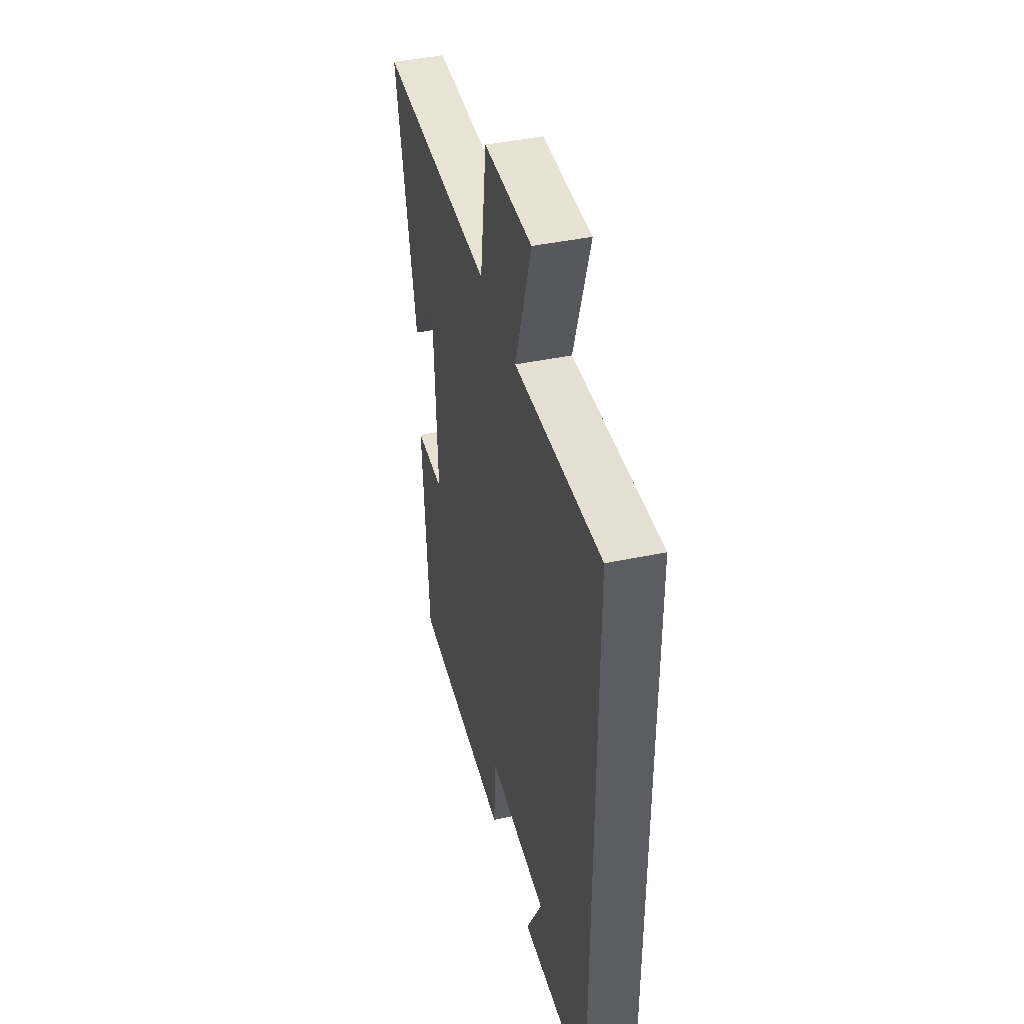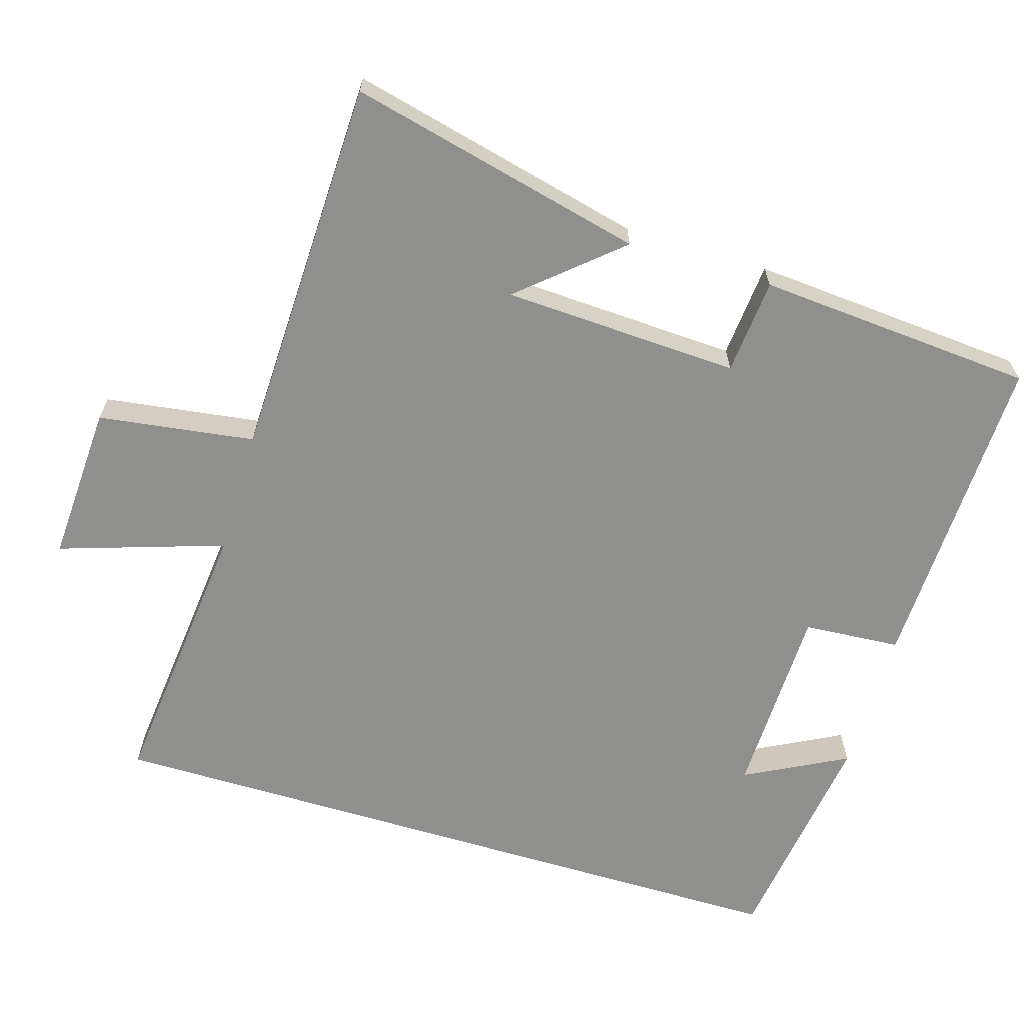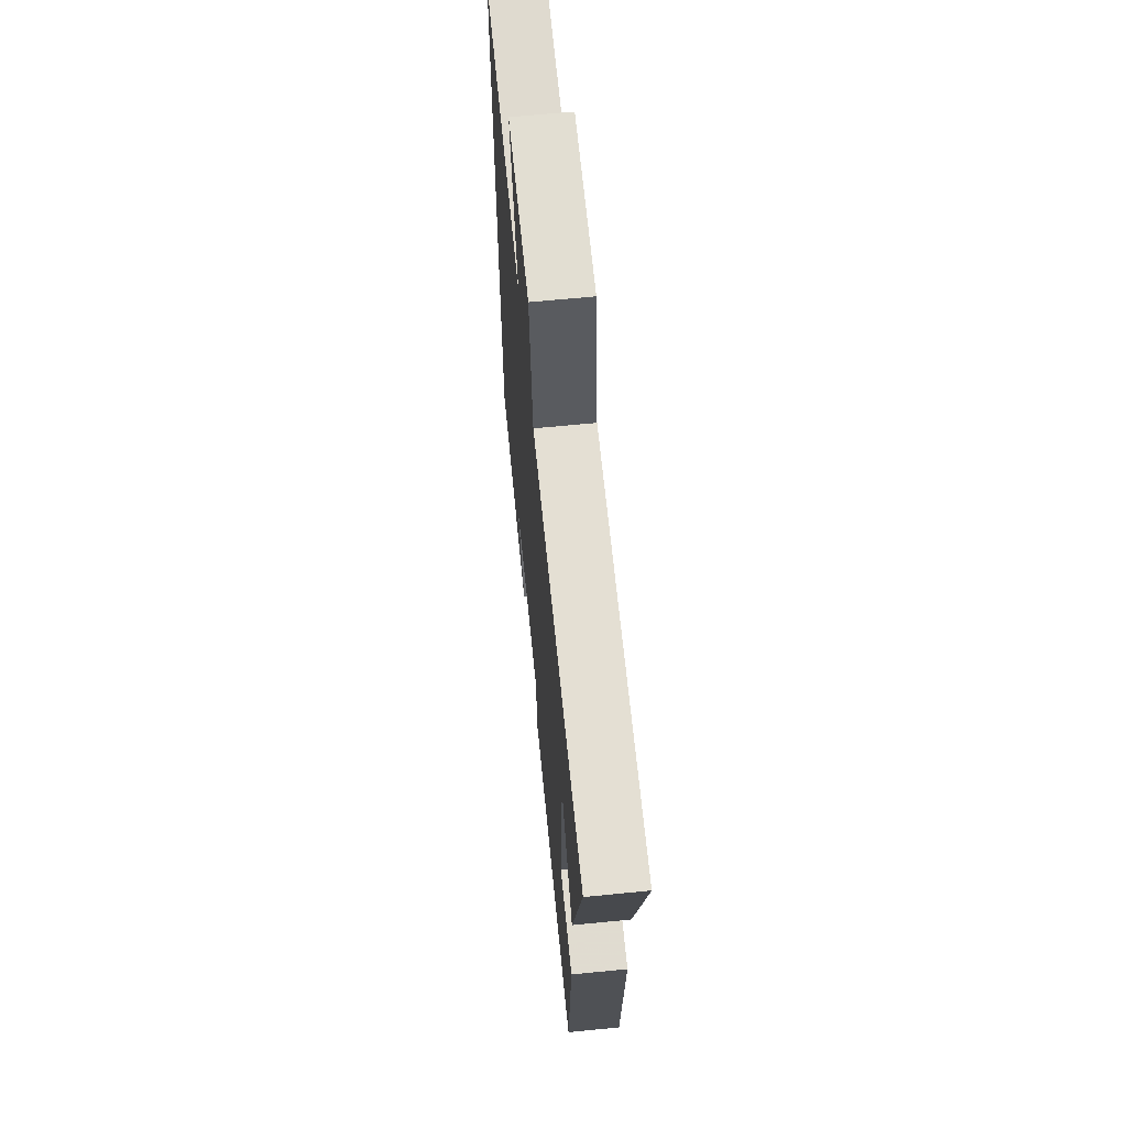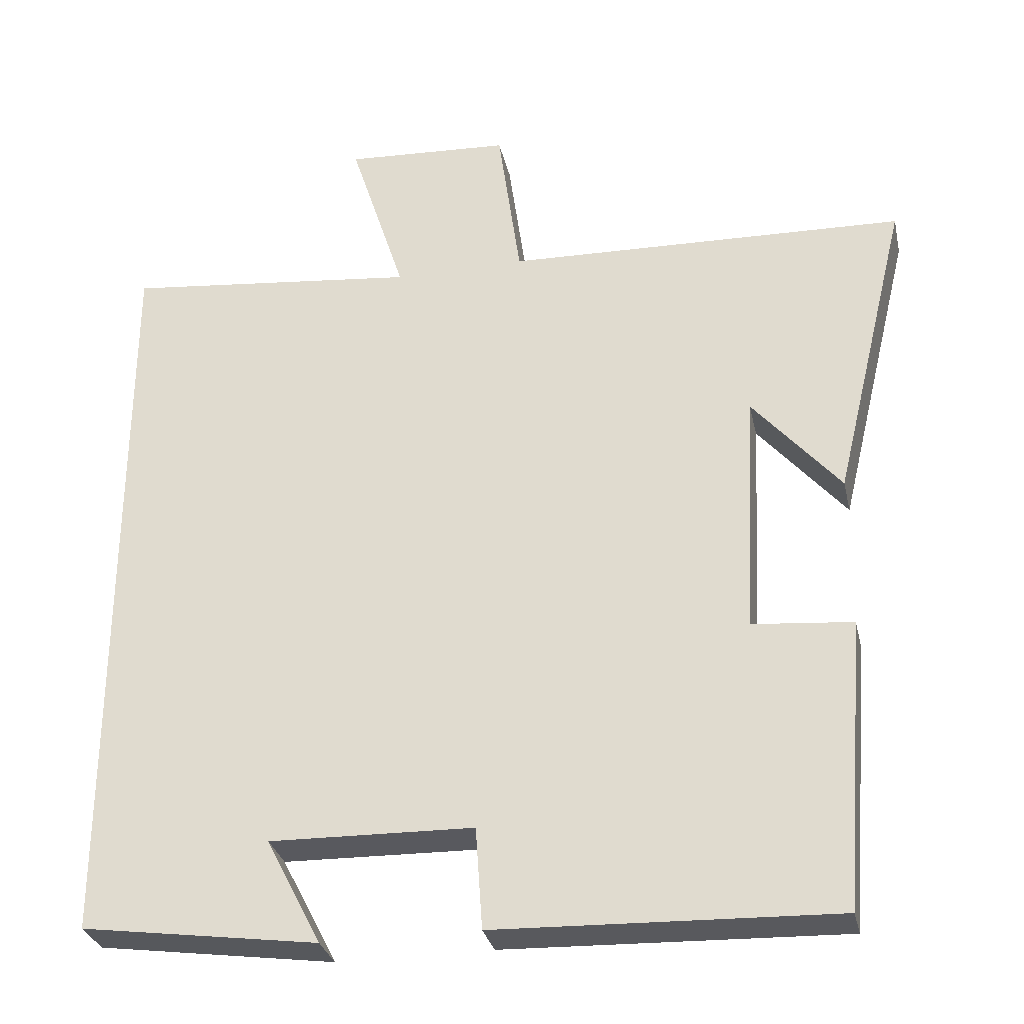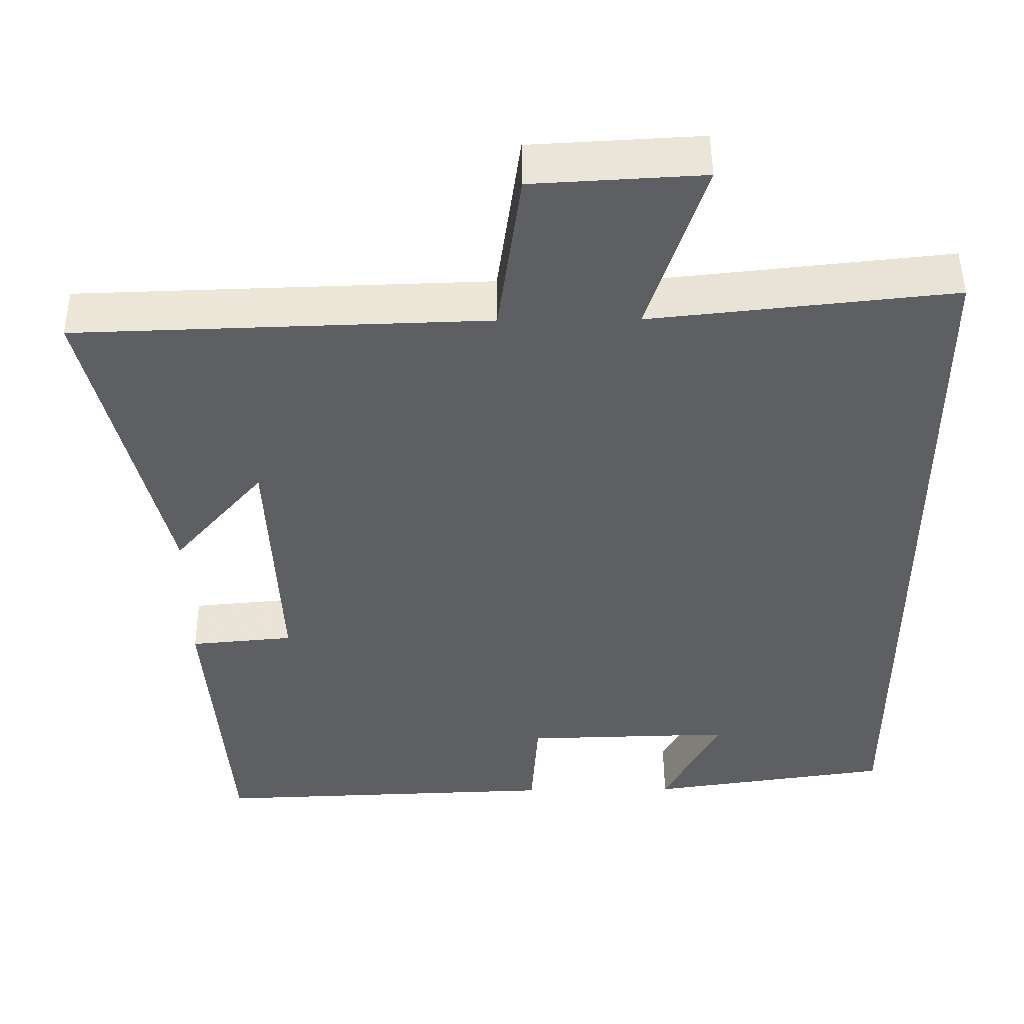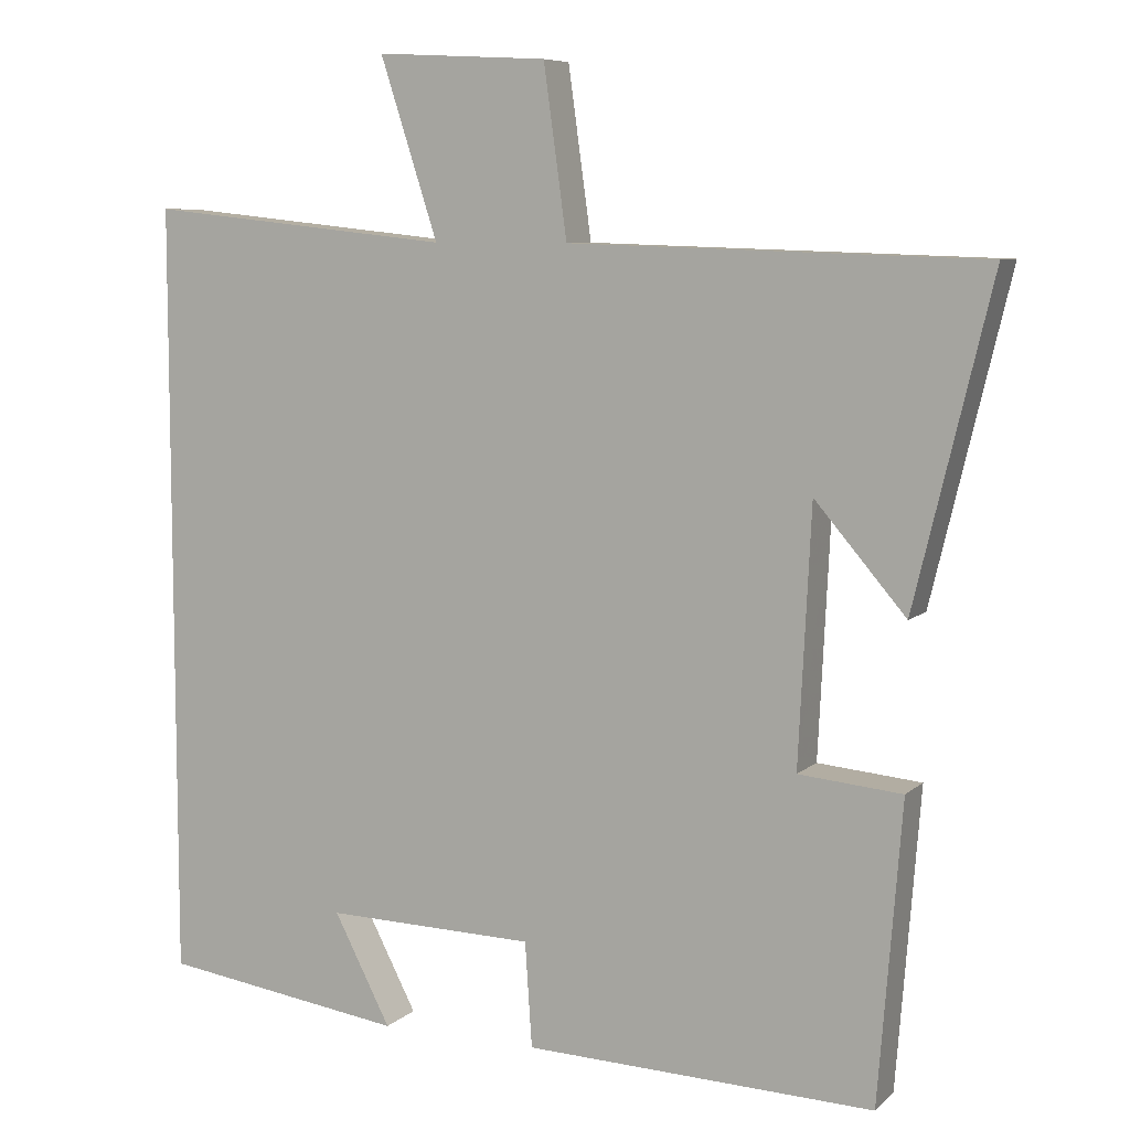
<metadata>
{"format":"obj","ext":"obj","renderer":"f3d","projection":"perspective","resolution":1024,"background":"white","views":[{"elev":43.2,"azim":-103.9,"up":"+Z"},{"elev":-65.2,"azim":73.3,"up":"+Y"},{"elev":64.8,"azim":84.3,"up":"+Z"},{"elev":-30.6,"azim":12.4,"up":"+Z"},{"elev":48.5,"azim":179.4,"up":"+Z"},{"elev":7.6,"azim":25.1,"up":"+Z"}]}
</metadata>
<code>
v -0.5 0.07 -0.456
v -0.5 0.07 0.541
v -0.108 0.07 0.5
v -0.182 0.07 0.729
v 0.038 0.07 0.717
v 0.068 0.07 0.5
v 0.599 0.07 0.484
v 0.5 0.07 0.073
v 0.383 0.07 0.209
v 0.367 0.07 -0.119
v 0.5 0.07 -0.131
v 0.47 0.07 -0.515
v 0.02 0.07 -0.5
v 0.011 0.07 -0.365
v -0.259 0.07 -0.359
v -0.186 0.07 -0.5
v -0.5 0 -0.456
v -0.5 0 0.541
v -0.108 0 0.5
v -0.182 0 0.729
v 0.038 0 0.717
v 0.068 0 0.5
v 0.599 0 0.484
v 0.5 0 0.073
v 0.383 0 0.209
v 0.367 0 -0.119
v 0.5 0 -0.131
v 0.47 0 -0.515
v 0.02 0 -0.5
v 0.011 0 -0.365
v -0.259 0 -0.359
v -0.186 0 -0.5
f 15 16 1
f 11 12 13 14
f 10 11 14 15
f 9 10 15
f 7 8 9
f 6 7 9 15
f 3 4 5 6
f 3 6 15 1
f 1 2 3
f 17 32 31
f 30 29 28 27
f 31 30 27 26
f 31 26 25
f 25 24 23
f 31 25 23 22
f 22 21 20 19
f 17 31 22 19
f 19 18 17
f 1 17 18 2
f 2 18 19 3
f 3 19 20 4
f 4 20 21 5
f 5 21 22 6
f 6 22 23 7
f 7 23 24 8
f 8 24 25 9
f 9 25 26 10
f 10 26 27 11
f 11 27 28 12
f 12 28 29 13
f 13 29 30 14
f 14 30 31 15
f 15 31 32 16
f 16 32 17 1

</code>
